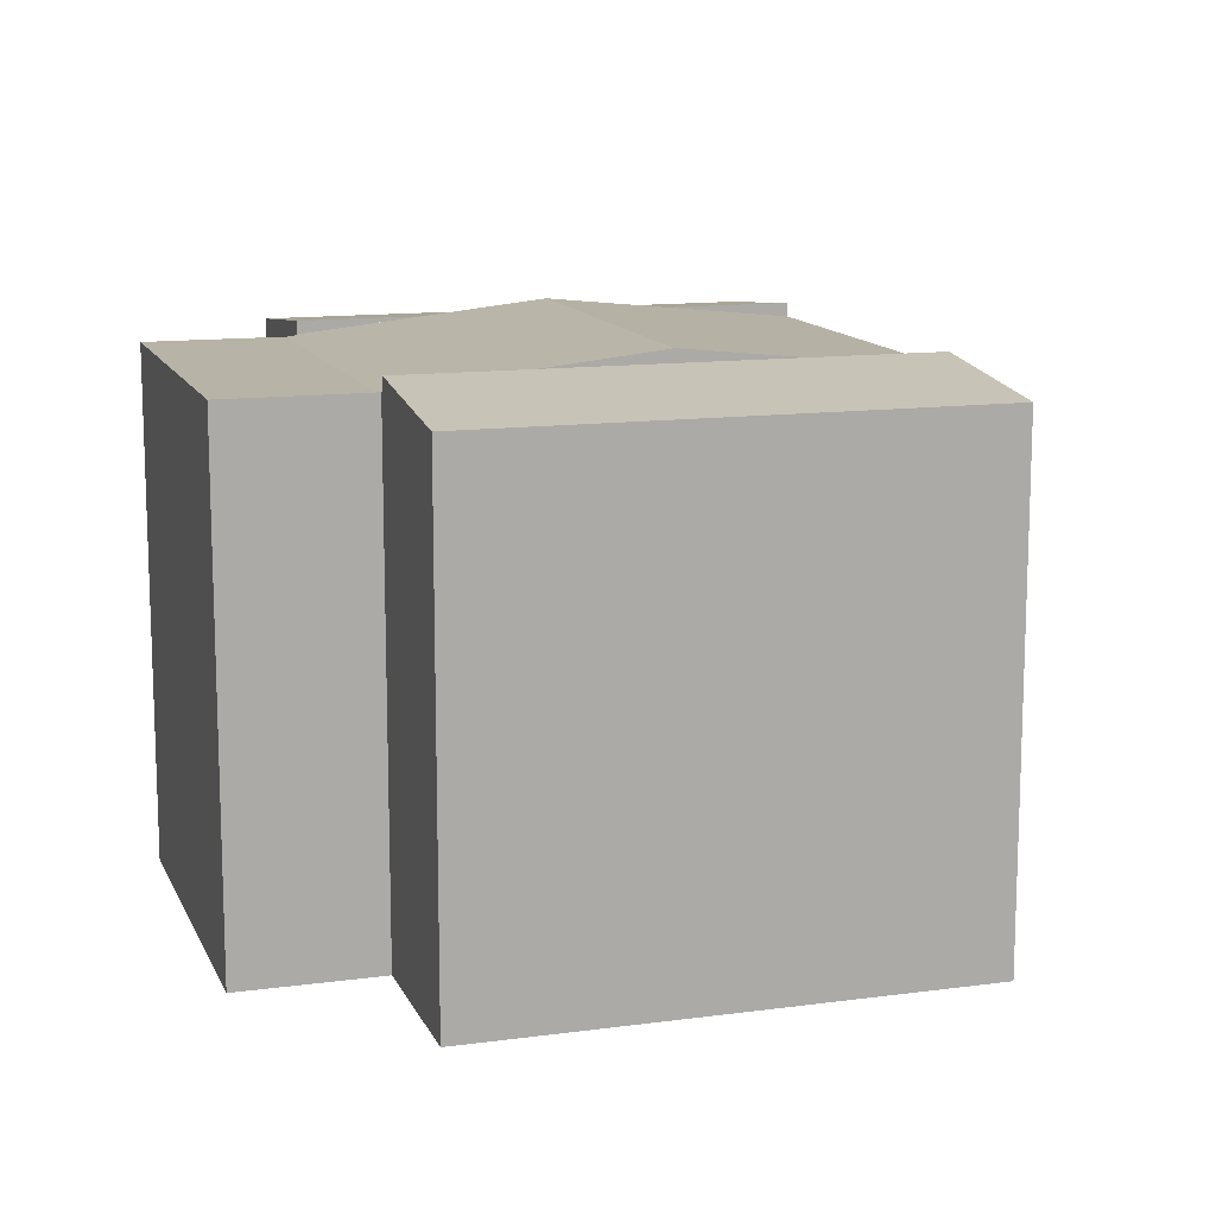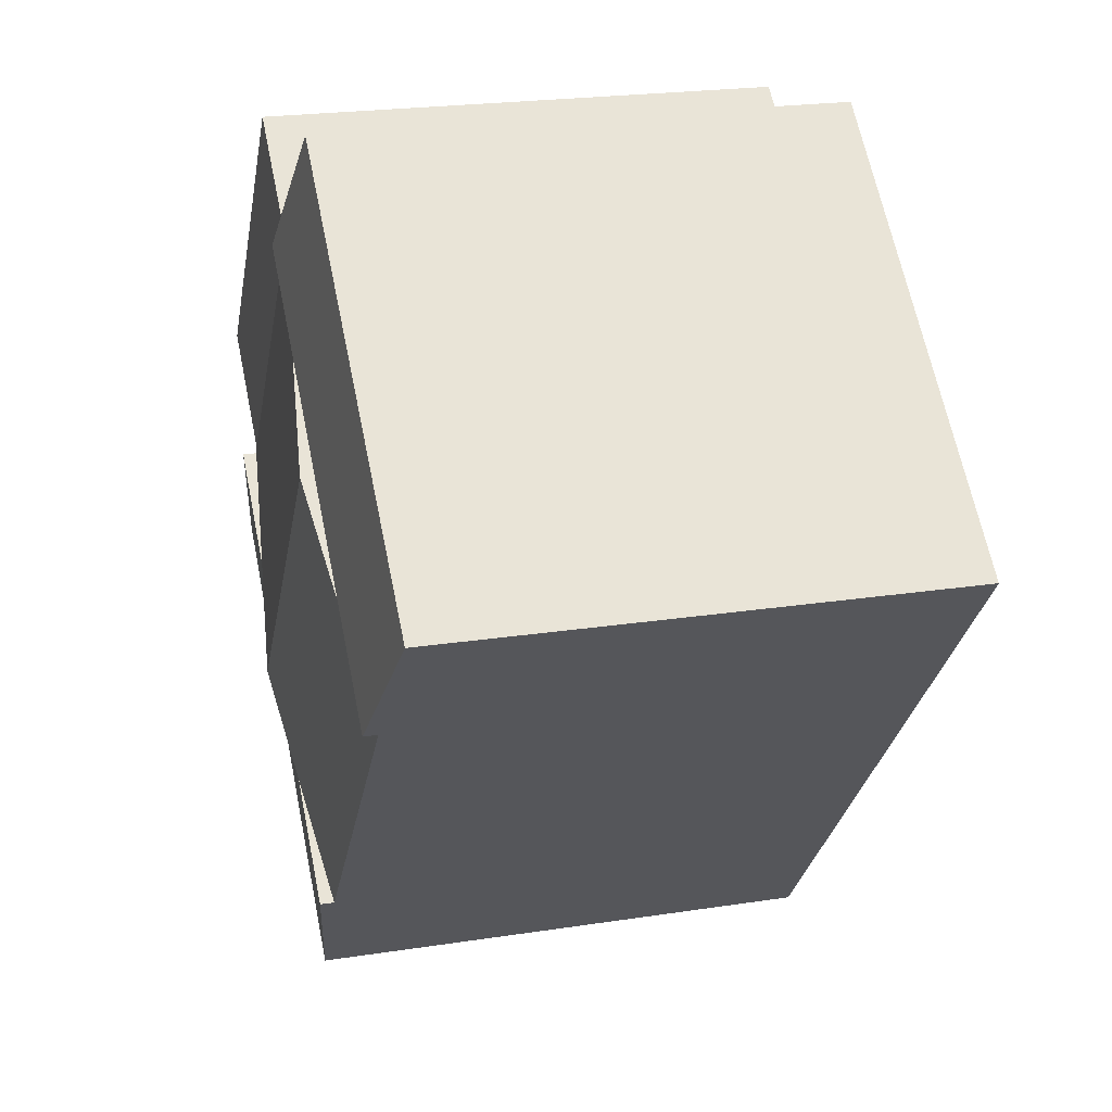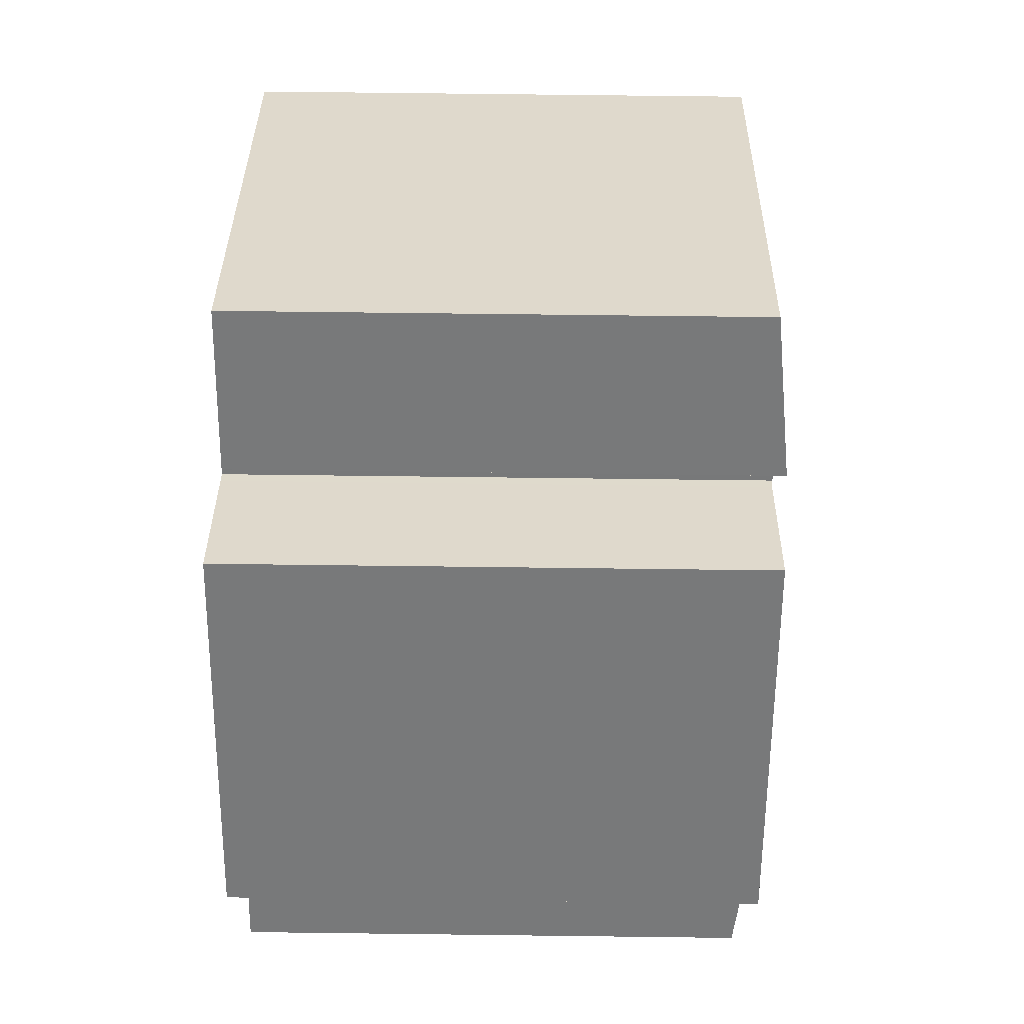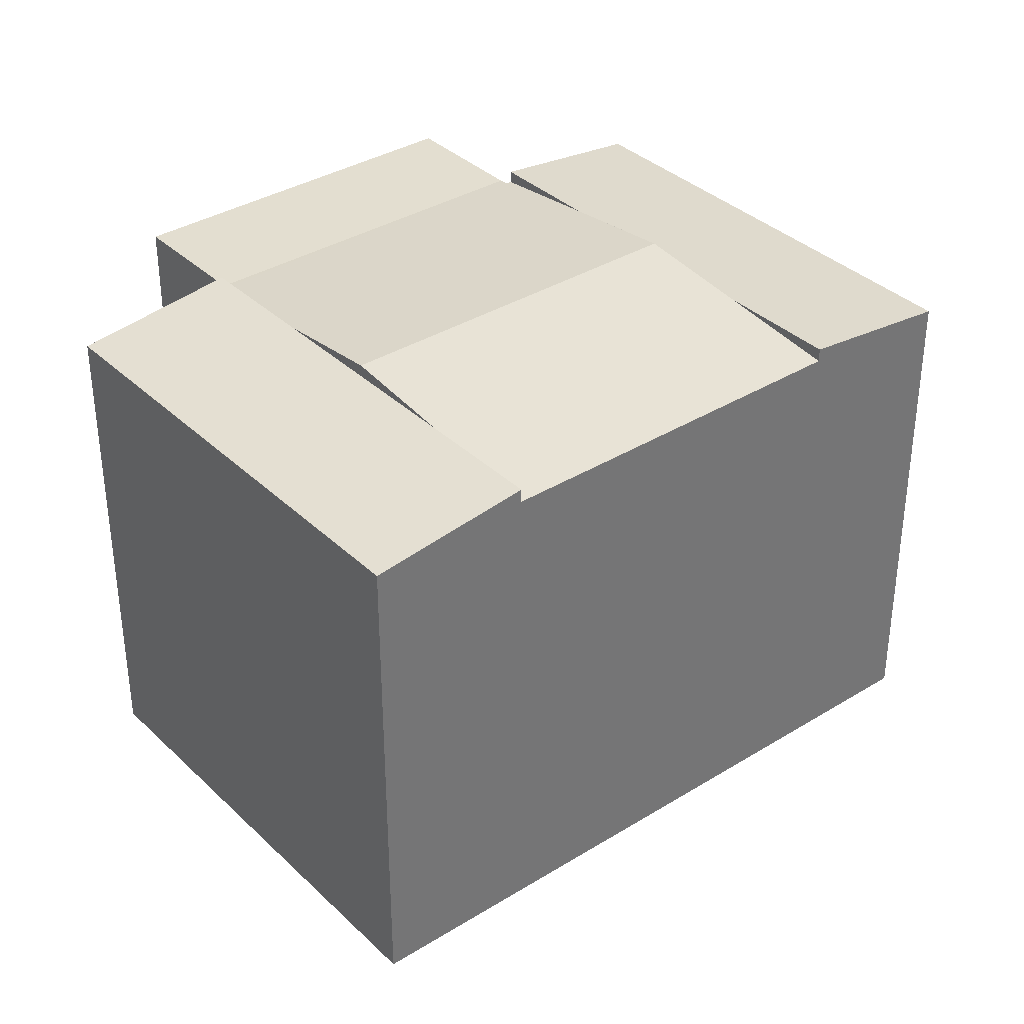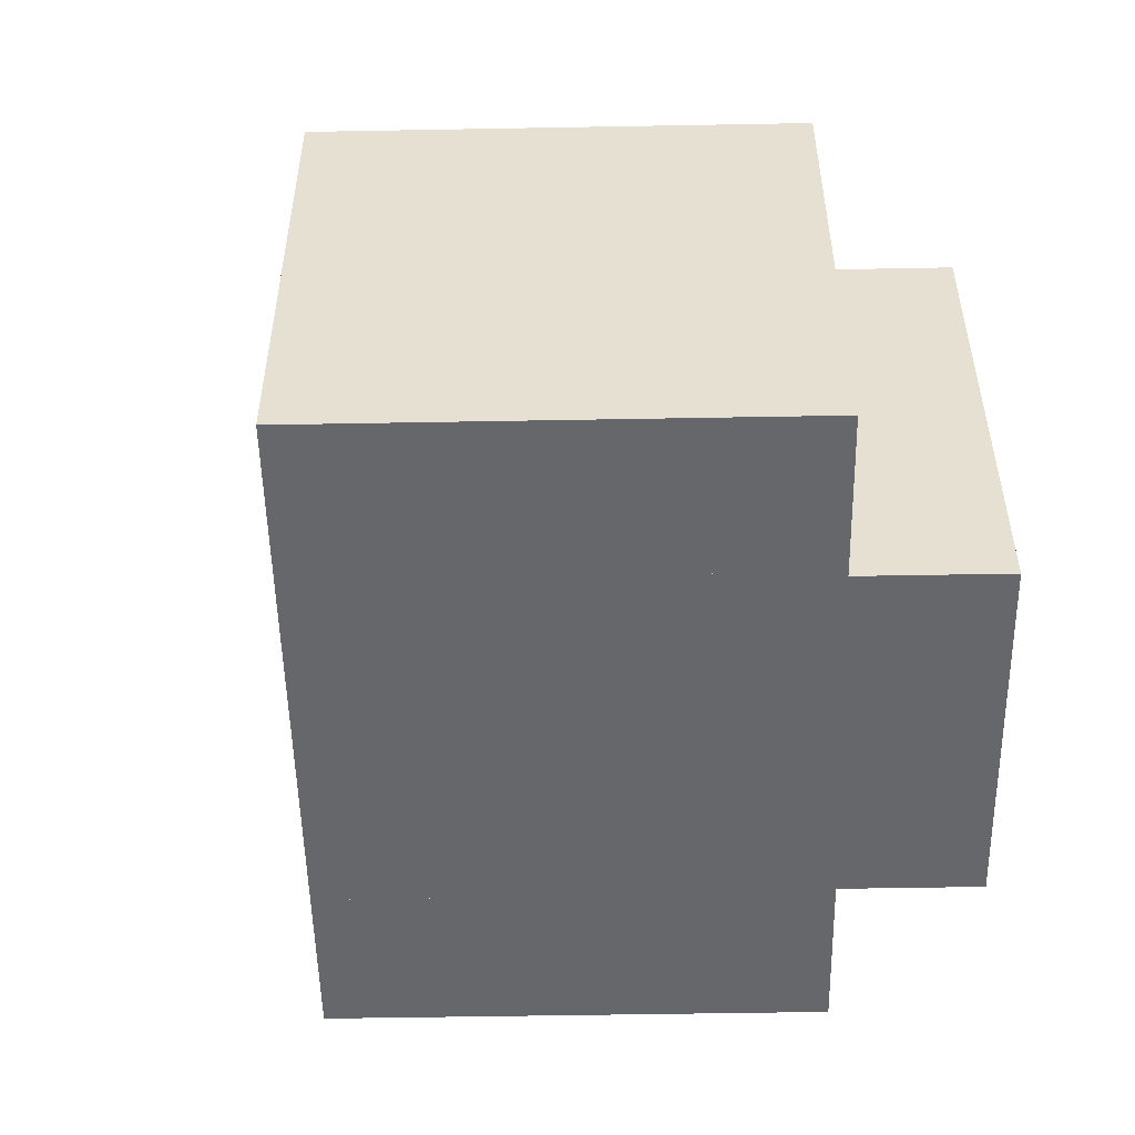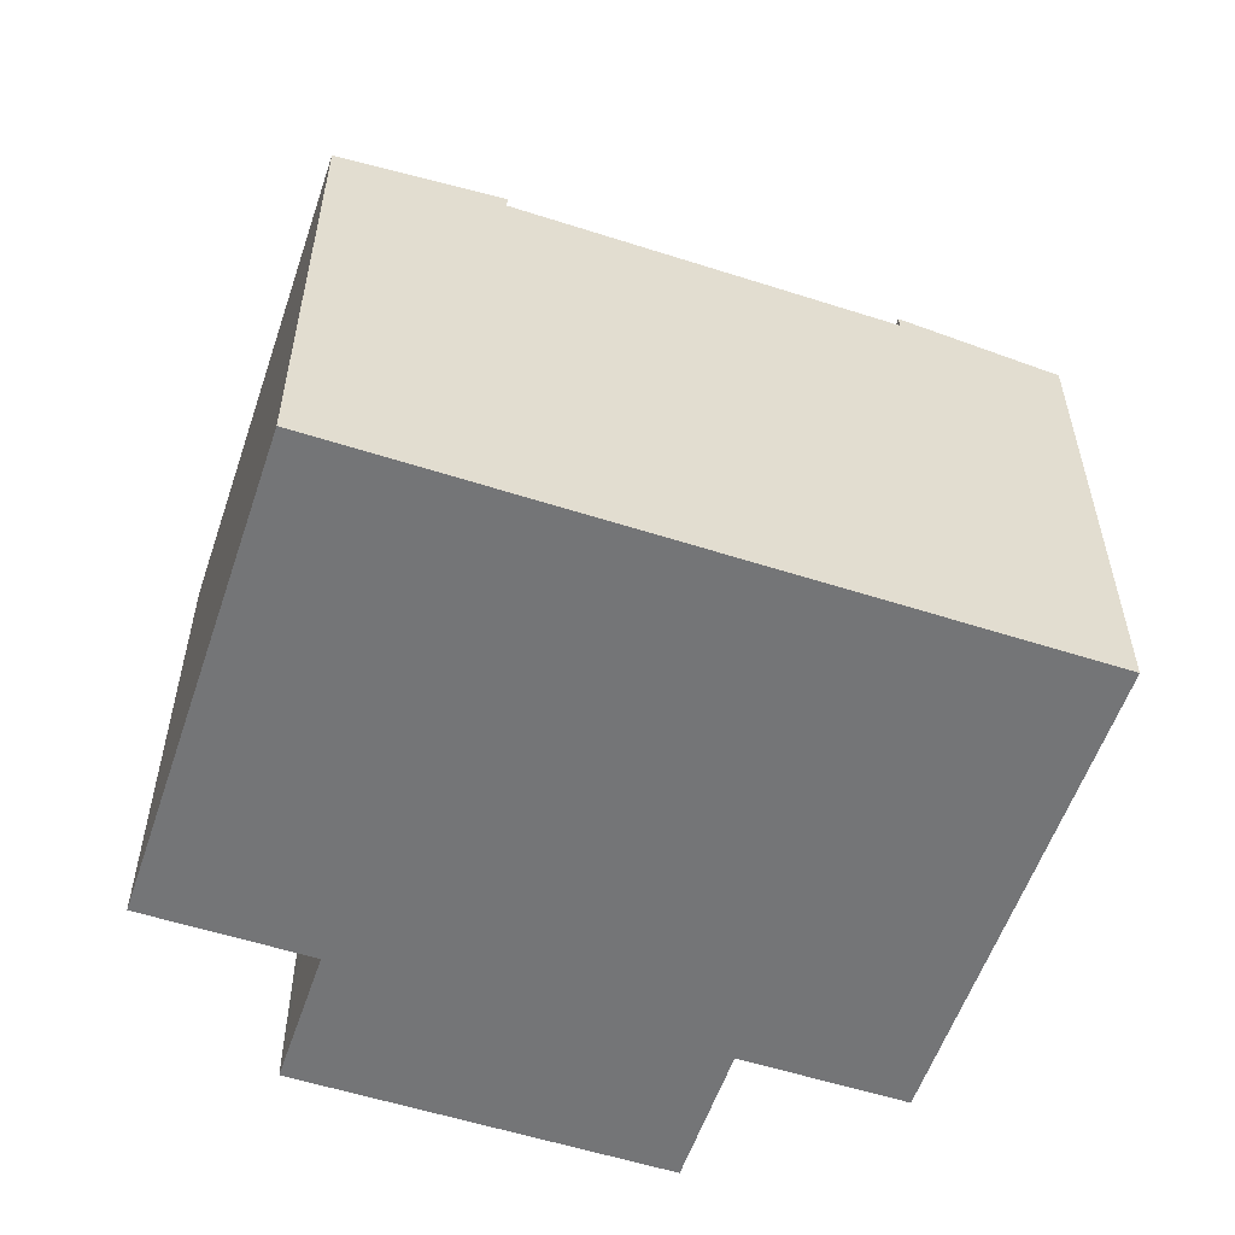
<metadata>
{"format":"obj","ext":"obj","renderer":"f3d","projection":"perspective","resolution":1024,"background":"white","views":[{"elev":12.8,"azim":122.6,"up":"+Y"},{"elev":22.4,"azim":-105.0,"up":"+Z"},{"elev":72.3,"azim":90.7,"up":"+Z"},{"elev":35.8,"azim":-169.1,"up":"+Y"},{"elev":-52.0,"azim":-38.9,"up":"+Y"},{"elev":-56.5,"azim":-148.6,"up":"+Y"}]}
</metadata>
<code>
v  7.557 9.979 2.234
v  7.326 9.66 6.153
v  9.352 9.979 3.741
v  5.734 9.979 0.702
v  0 9.66 5.915e-16
v  3.91 9.979 -0.83
v  2.026 9.979 -2.412
v  0 0 0
v  7.326 -3.768e-16 6.153
v  9.352 -2.291e-16 3.741
v  7.557 -1.368e-16 2.234
v  2.026 1.477e-16 -2.412
v  5.734 -4.299e-17 0.702
v  3.91 5.082e-17 -0.83
v  9.583 9.708 3.804
v  16.32 9.713 -0.093
v  14.29 9.708 -1.798
v  11.61 9.713 5.508
v  12.34 9.985 -3.56
v  14.21 9.719 -1.862
v  14.28 9.719 -1.939
v  10.57 10.23 -5.053
v  9.416 9.731 3.664
v  5.734 10.23 0.702
v  9.352 9.731 3.741
v  2.026 9.718 -2.412
v  8.79 9.985 -6.546
v  6.859 9.718 -8.167
v  9.416 -2.244e-16 3.664
v  9.583 -2.329e-16 3.804
v  11.61 -3.373e-16 5.508
v  16.32 5.695e-18 -0.093
v  14.21 1.14e-16 -1.862
v  14.28 1.187e-16 -1.939
v  14.29 1.101e-16 -1.798
v  6.859 5.001e-16 -8.167
v  12.34 2.18e-16 -3.56
v  10.57 3.094e-16 -5.053
v  8.79 4.008e-16 -6.546
v  8.927 9.592 -10.63
v  6.859 9.985 -8.167
v  16.34 9.592 -4.401
v  10.57 9.985 -5.053
v  14.28 9.985 -1.939
v  16.34 2.695e-16 -4.401
v  8.927 6.508e-16 -10.63
g defaultobject
f 1 2 3
f 2 1 4
f 2 4 5
f 5 4 6
f 5 6 7
f 8 2 5
f 2 8 9
f 2 10 3
f 10 2 9
f 10 1 3
f 1 10 4
f 4 10 6
f 6 10 7
f 7 10 11
f 7 11 12
f 12 11 13
f 12 13 14
f 12 5 7
f 5 12 8
f 8 10 9
f 10 8 11
f 11 8 13
f 13 8 14
f 14 8 12
f 15 16 17
f 16 15 18
f 19 20 21
f 20 15 17
f 15 20 19
f 15 19 22
f 15 22 23
f 23 22 24
f 23 24 25
f 25 24 1
f 26 27 28
f 27 26 22
f 22 26 6
f 22 6 24
f 29 15 23
f 15 29 30
f 15 30 31
f 31 18 15
f 12 6 26
f 6 12 24
f 24 12 1
f 1 12 25
f 25 12 11
f 25 11 10
f 11 12 14
f 11 14 13
f 31 16 18
f 16 31 32
f 33 21 20
f 21 33 34
f 10 23 25
f 23 10 29
f 32 17 16
f 17 32 20
f 20 32 33
f 33 32 35
f 34 19 21
f 19 34 22
f 22 34 27
f 27 34 28
f 28 34 36
f 36 34 37
f 36 37 38
f 36 38 39
f 36 26 28
f 26 36 12
f 39 12 36
f 12 39 14
f 14 39 38
f 14 38 13
f 13 38 37
f 13 37 11
f 11 37 34
f 11 34 29
f 29 34 33
f 29 33 30
f 30 33 35
f 30 35 32
f 30 32 31
f 10 11 29
f 27 40 41
f 40 27 42
f 42 27 43
f 42 43 19
f 42 19 44
f 36 27 41
f 27 36 43
f 43 36 19
f 19 36 44
f 44 36 37
f 44 37 34
f 37 36 39
f 37 39 38
f 34 42 44
f 42 34 45
f 45 40 42
f 40 45 46
f 40 36 41
f 36 40 46
f 34 46 45
f 46 34 37
f 46 37 38
f 46 38 39
f 46 39 36

</code>
